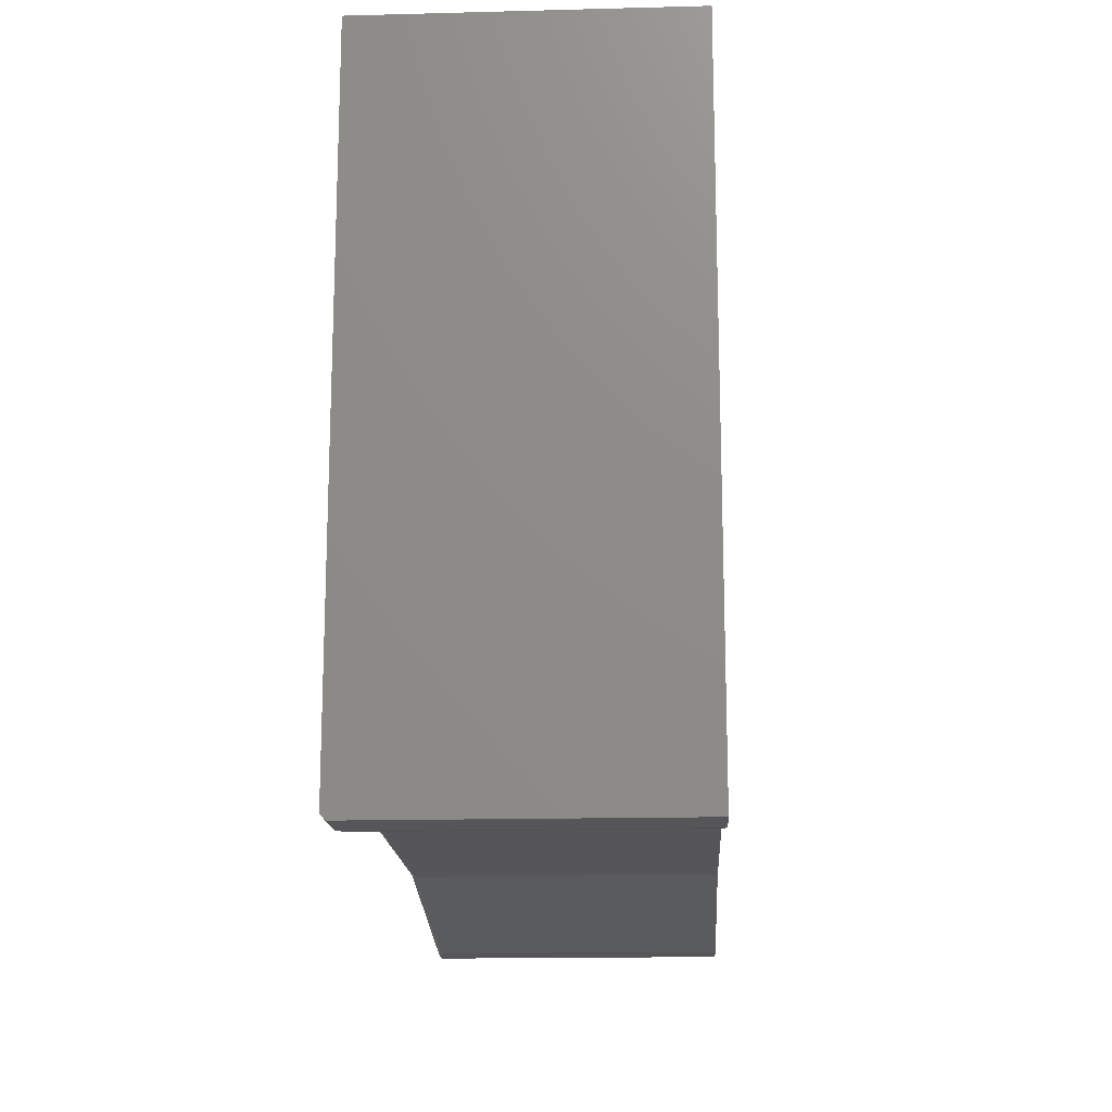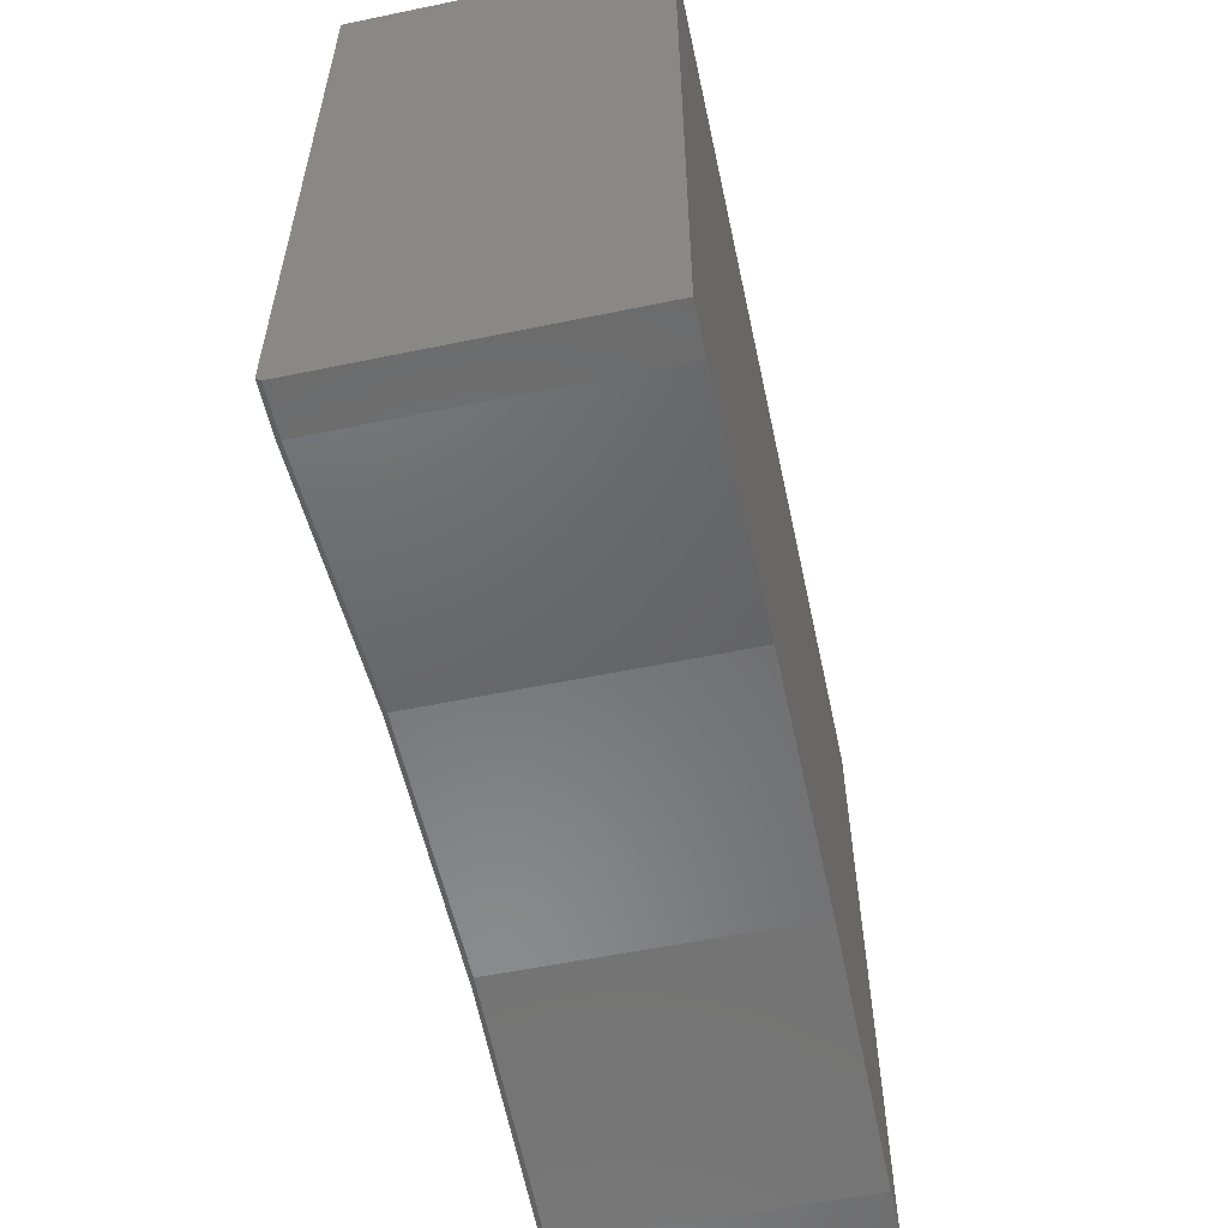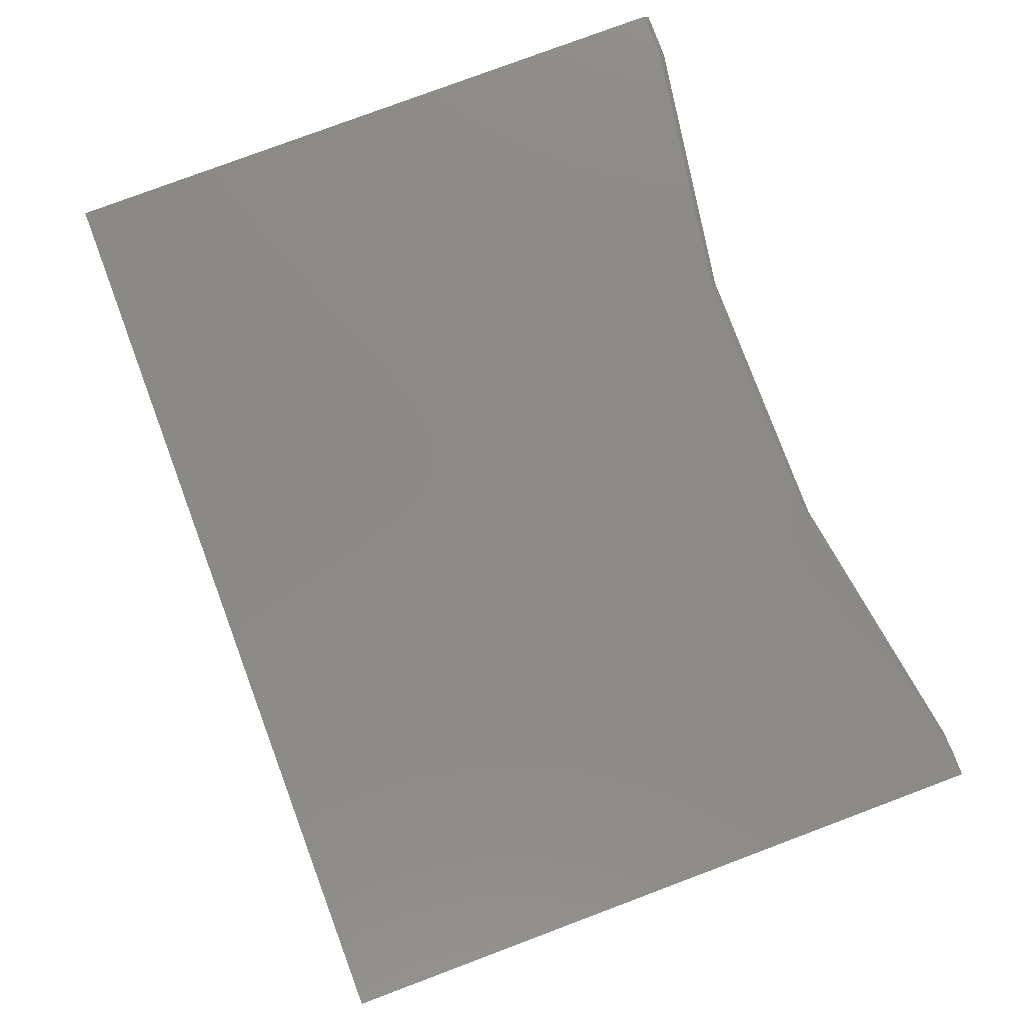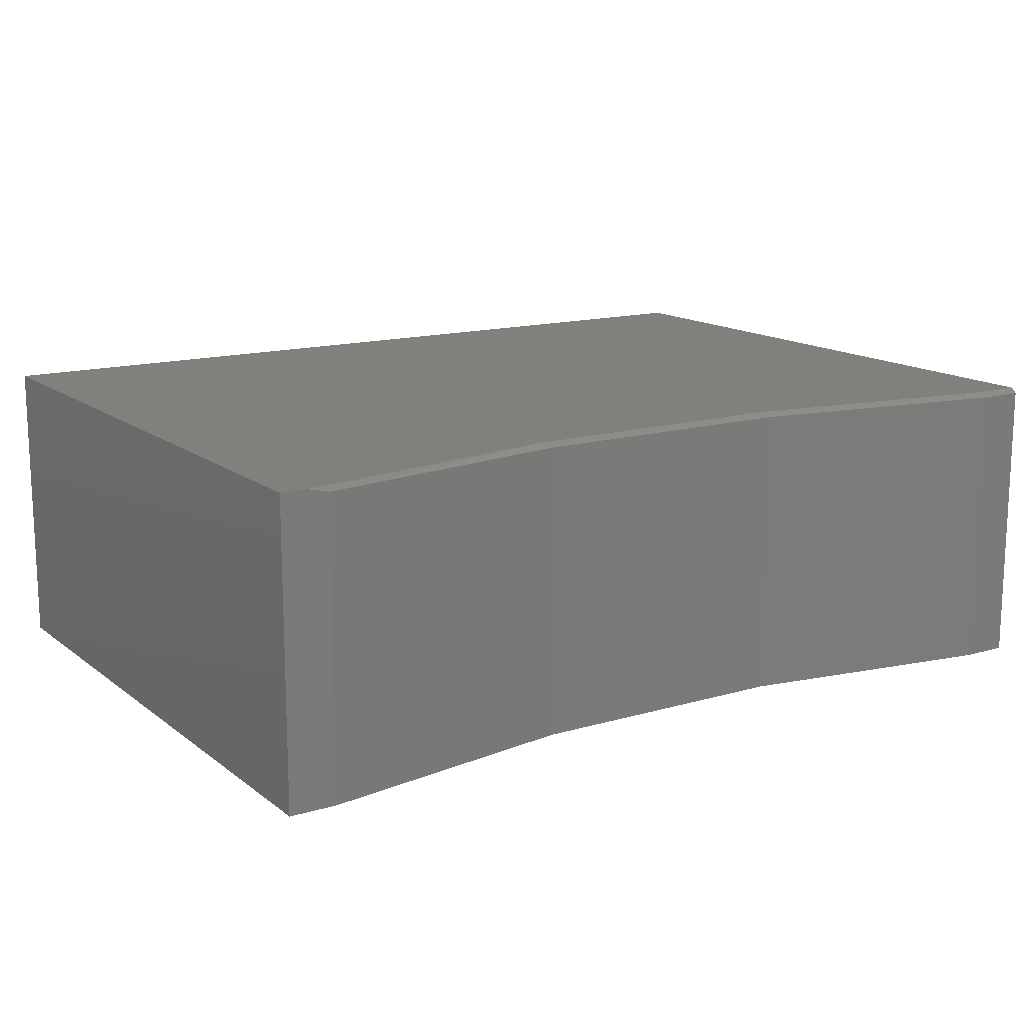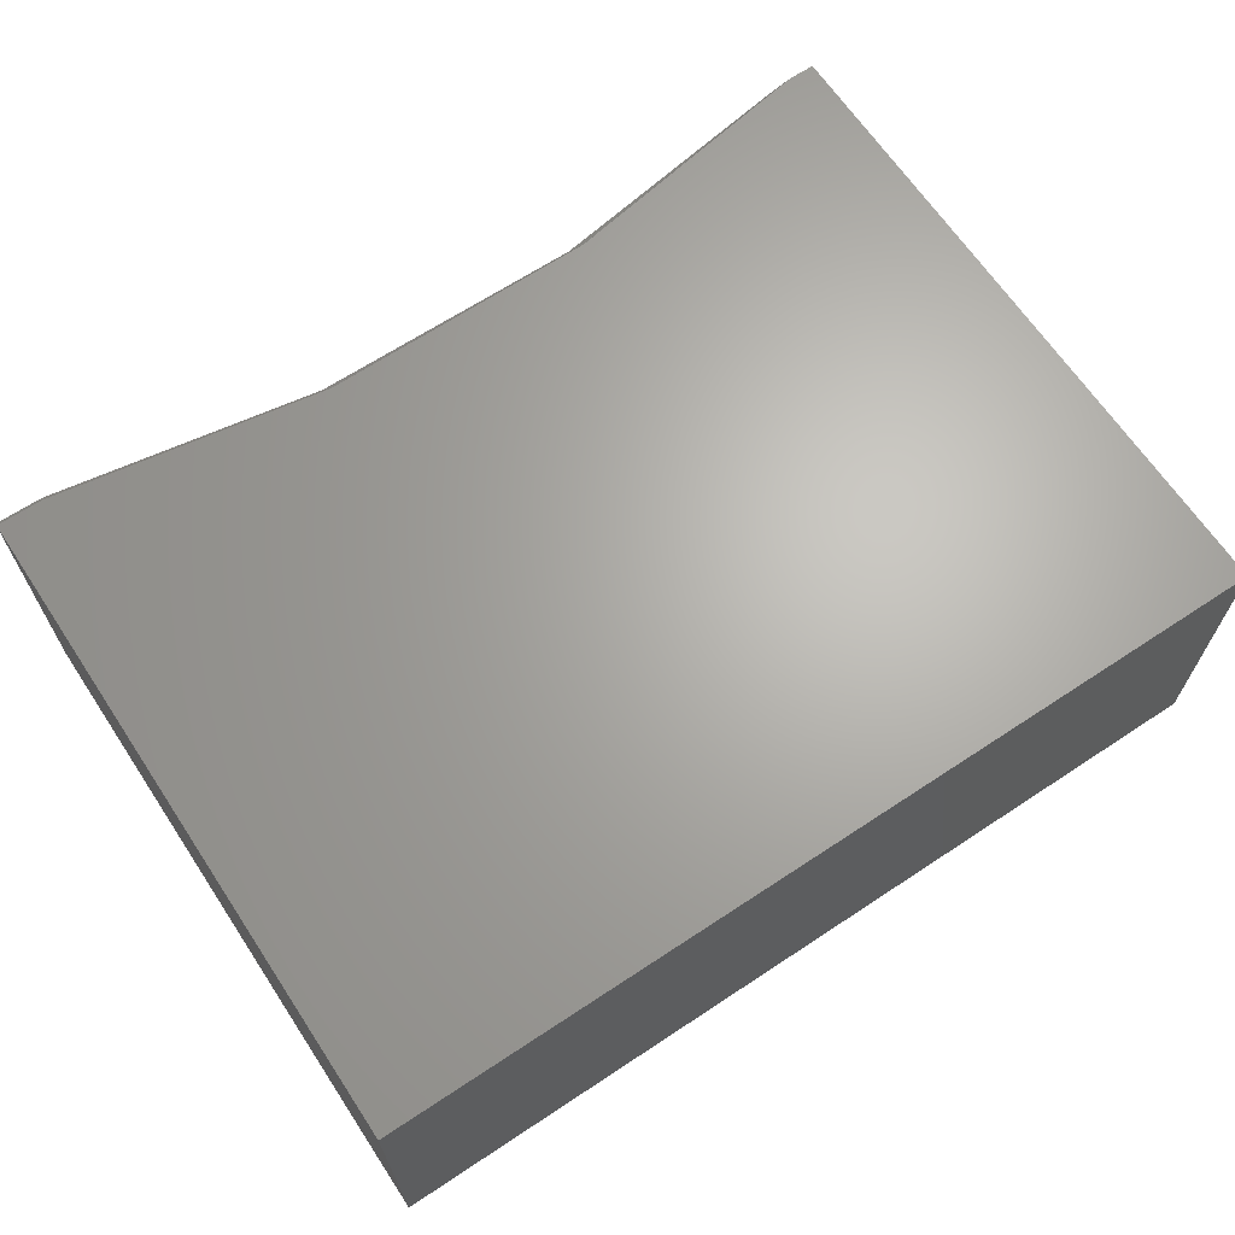
<metadata>
{"format":"stl","ext":"stl","renderer":"f3d","projection":"perspective","resolution":1024,"background":"white","views":[{"elev":-16.2,"azim":-86.9,"up":"+Z"},{"elev":-56.4,"azim":-77.8,"up":"+Z"},{"elev":79.5,"azim":69.5,"up":"+Y"},{"elev":14.4,"azim":147.5,"up":"+Y"},{"elev":66.0,"azim":-33.6,"up":"+Y"}]}
</metadata>
<code>
# stl→obj: 21 verts, 38 faces
v -0.6719 0.4531 -0.4922
v -0.6017 0.4531 -0.4922
v -0.6719 0.4453 -0.5
v -0.6007 0.4453 -0.5
v -0.1893 0.4531 -0.4251
v 0.6797 0.4531 0.4959
v 0.6797 0.4531 -0.5
v 0.6399 0.4531 -0.5
v 0.2284 0.4531 -0.4277
v -0.6719 0.4531 0.4959
v -0.1995 0.4453 -0.4337
v -0.6007 7.898e-18 -0.5
v -0.1995 5.959e-17 -0.4337
v 0.2073 0.4453 -0.4337
v 0.2073 1.047e-16 -0.4337
v 0.6086 0.4453 -0.5
v 0.6086 1.456e-16 -0.5
v 0.6797 1.501e-16 -0.5
v -0.6719 0 -0.5
v -0.6719 5.528e-17 0.4959
v 0.6797 2.053e-16 0.4959
f 1 2 3
f 3 2 4
f 1 5 2
f 6 7 8
f 6 8 9
f 6 9 5
f 6 5 1
f 6 1 10
f 11 12 4
f 12 11 13
f 13 11 14
f 13 14 15
f 15 14 16
f 15 16 17
f 16 8 17
f 17 8 7
f 17 7 18
f 3 4 19
f 19 4 12
f 16 9 8
f 16 14 9
f 14 5 9
f 4 2 11
f 11 2 5
f 11 5 14
f 3 19 1
f 1 19 20
f 1 20 10
f 17 21 15
f 17 18 21
f 21 13 15
f 21 20 13
f 13 20 19
f 13 19 12
f 6 10 21
f 21 10 20
f 7 6 18
f 18 6 21

</code>
